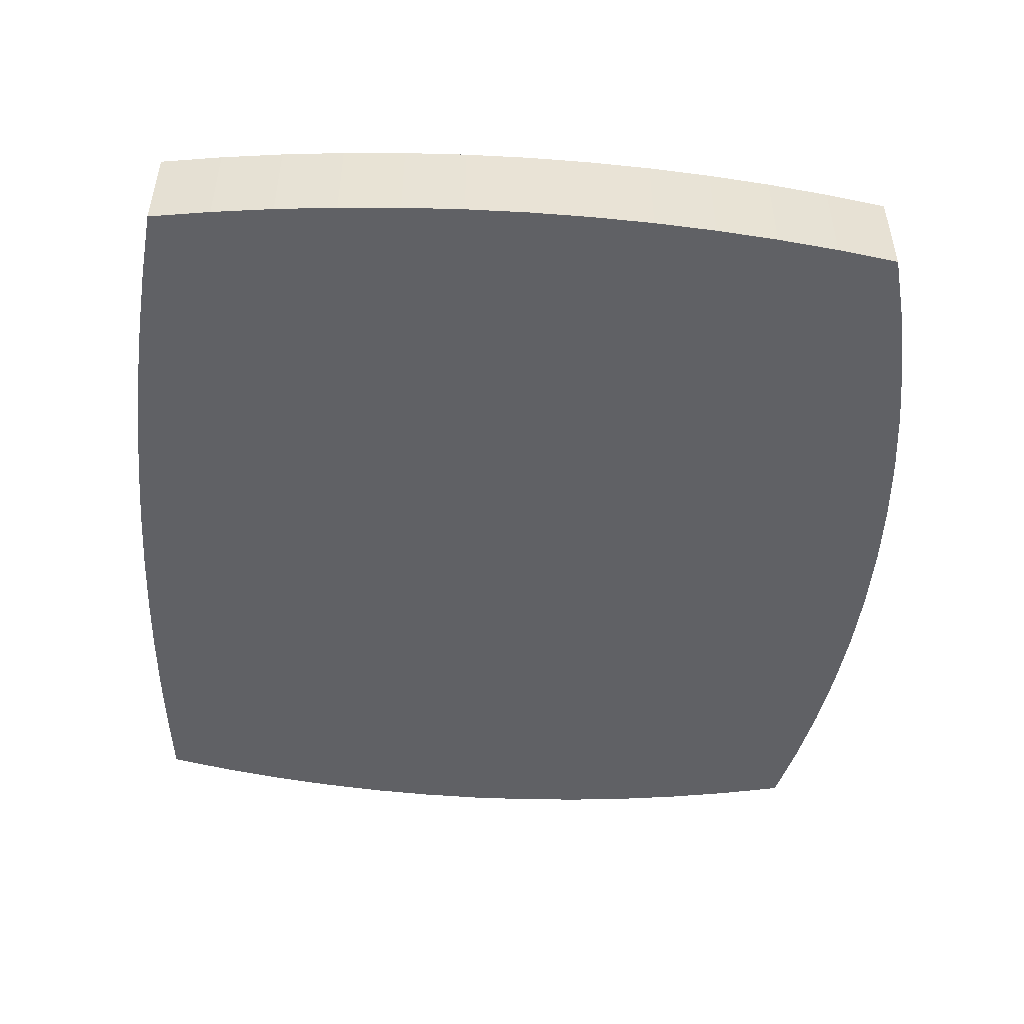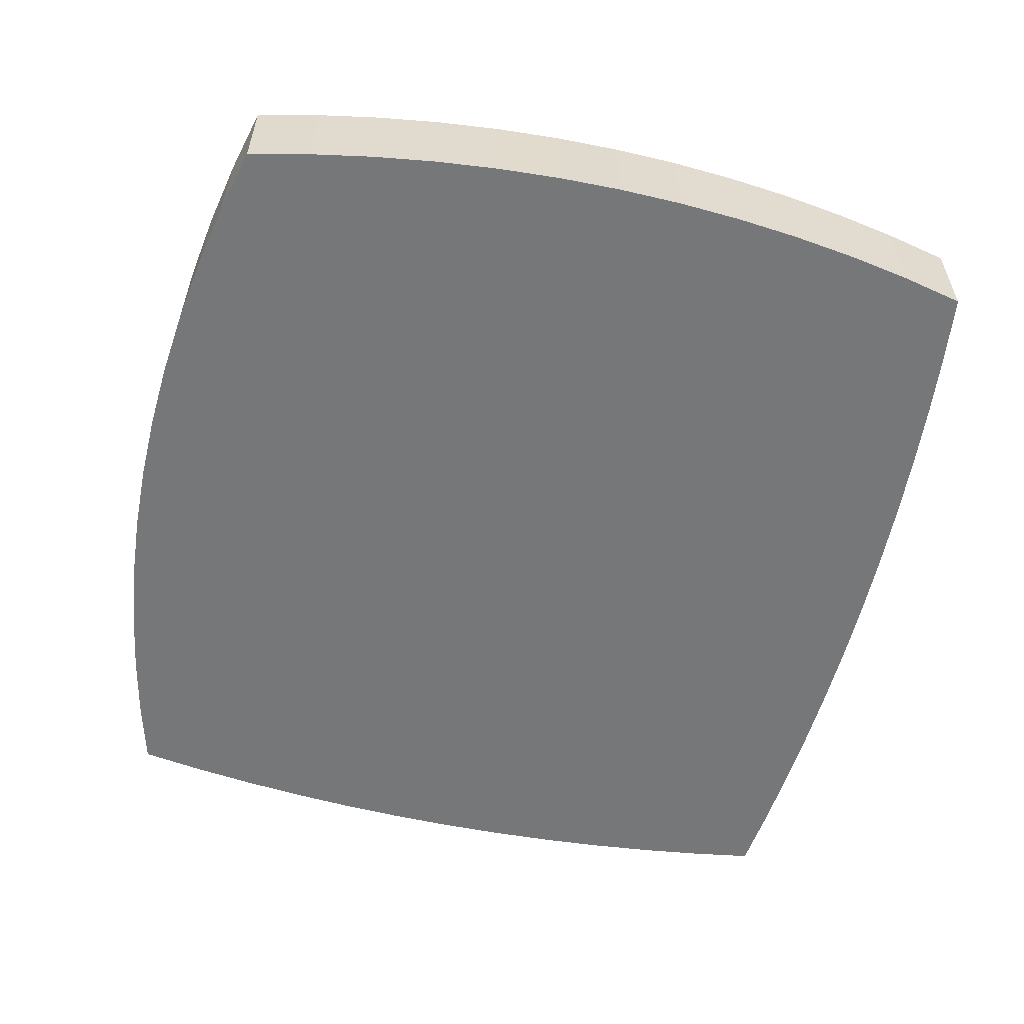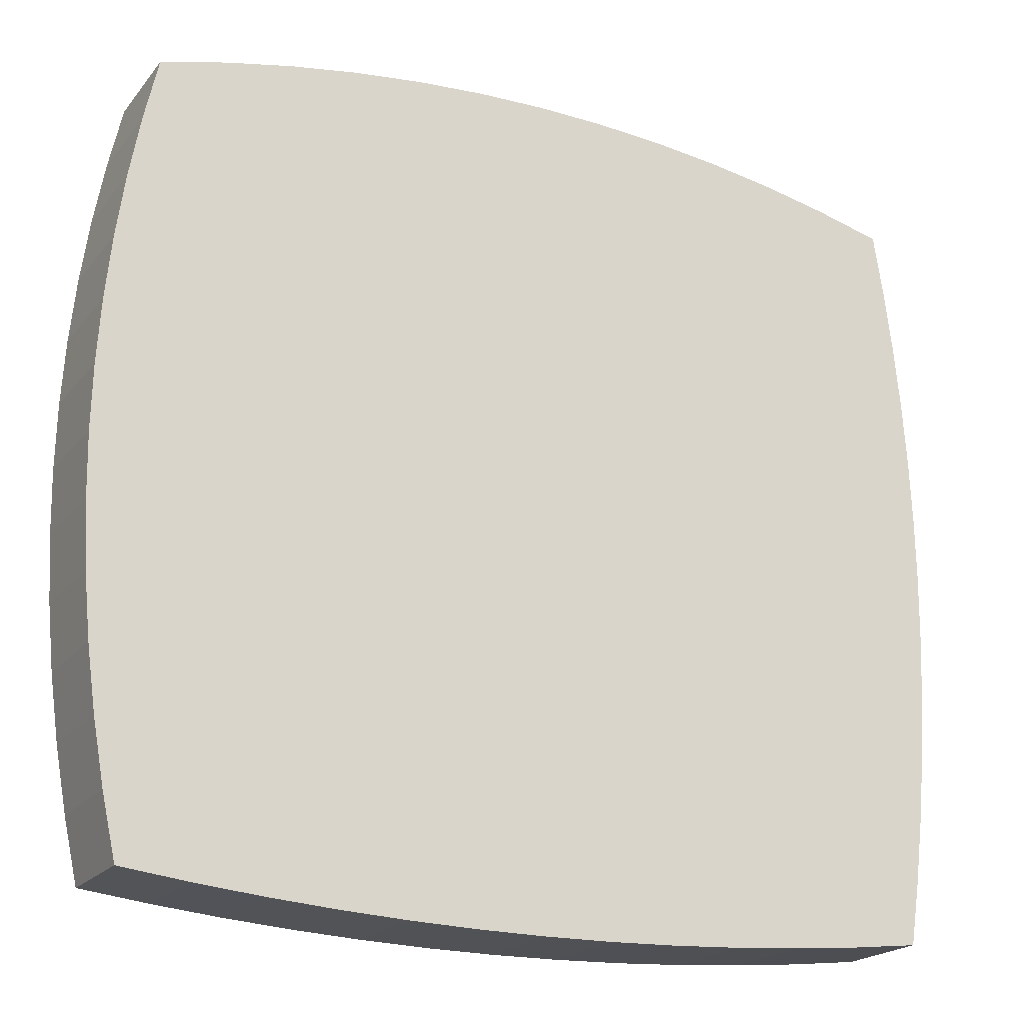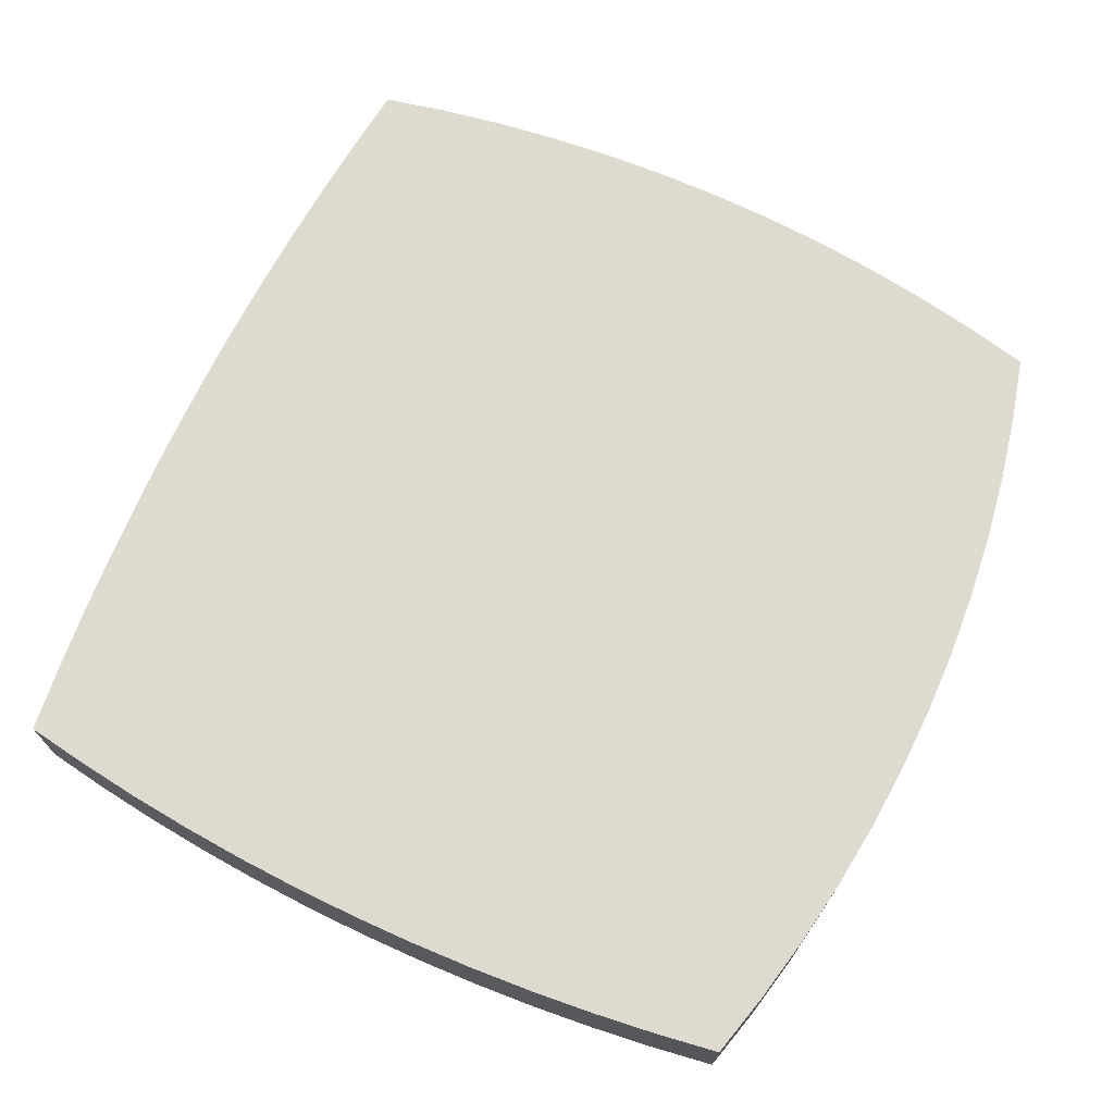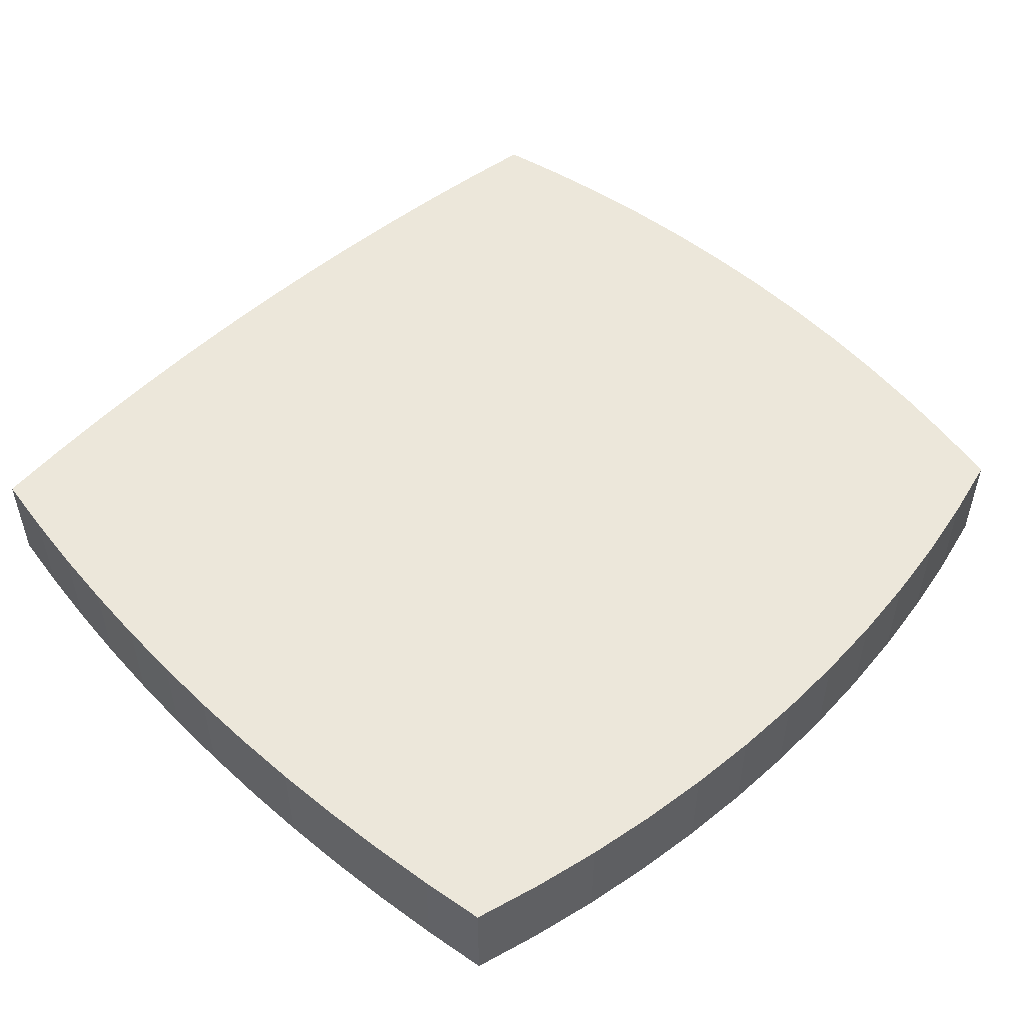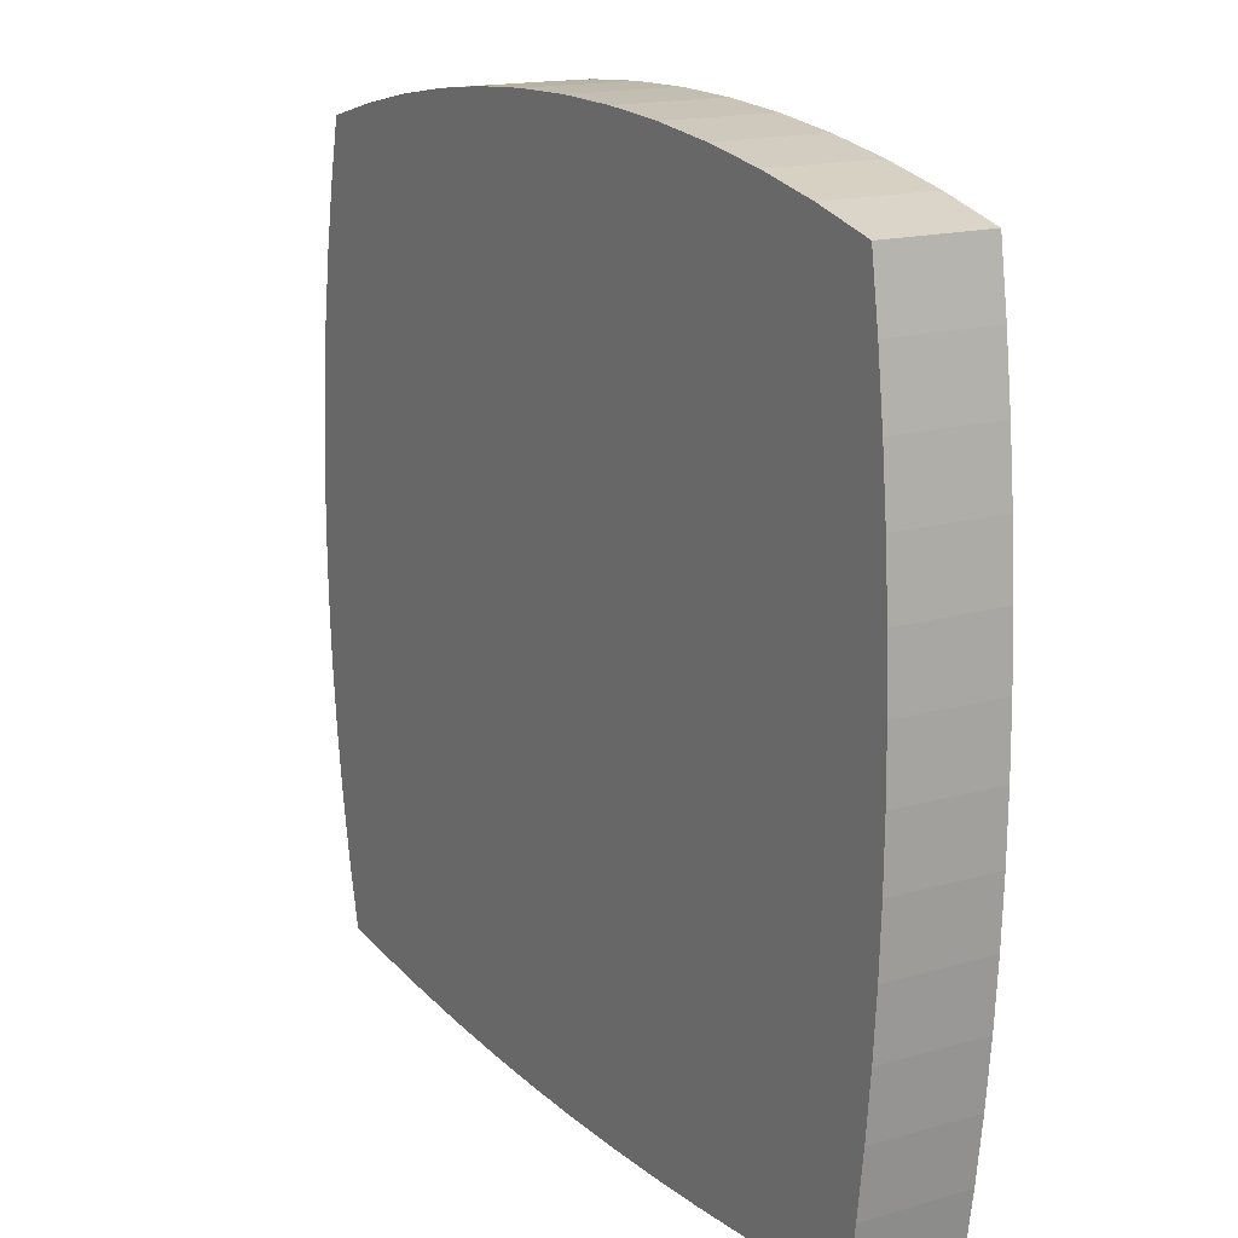
<metadata>
{"format":"obj","ext":"obj","renderer":"f3d","projection":"perspective","resolution":1024,"background":"white","views":[{"elev":-49.1,"azim":85.9,"up":"+Z"},{"elev":-57.1,"azim":-102.7,"up":"+Z"},{"elev":-20.3,"azim":-27.1,"up":"+Y"},{"elev":70.7,"azim":115.1,"up":"+Z"},{"elev":51.3,"azim":135.2,"up":"+Z"},{"elev":16.3,"azim":59.5,"up":"+Y"}]}
</metadata>
<code>
v -0.4369 -0.1583 0.3363
v -0.4496 0.3305 0.3363
v -0.4266 0.3268 0.3363
v -0.4345 0.3987 0.3363
v -0.4265 -0.3732 0.3363
v -0.4345 -0.4323 0.3363
v 0.3883 0.3369 0.3363
v 0.3835 0.1279 0.3363
v 0.3741 0.4172 0.3363
v 0.3883 0.3876 0.3363
v 0.446 0.3987 0.3363
v 0.3832 -0.3755 0.3363
v 0.3883 -0.4211 0.3363
v 0.3729 -0.4407 0.3363
v 0.3784 -0.1482 0.3363
v 0.446 -0.4323 0.3363
v 0.3883 -0.3732 0.3363
v 0.446 -0.4323 0.4505
v 0.3741 0.4172 0.4505
v -0.4266 0.3894 0.3363
v -0.3625 0.4172 0.3363
v -0.4265 -0.4211 0.3363
v -0.3614 -0.4407 0.3363
v -0.3614 -0.4407 0.4505
v -0.4345 0.3987 0.4505
v 0.3742 0.33 0.4505
v 0.446 0.3987 0.4505
v 0.3742 0.3987 0.4505
v 0.4567 0.33 0.4505
v 0.4567 0.33 0.3363
v -0.3631 0.3987 0.4505
v -0.3631 0.3304 0.4505
v -0.4496 0.3305 0.4505
v 0.4346 0.3876 0.3363
v 0.4346 0.3369 0.3363
v 0.4346 -0.4211 0.3363
v 0.4346 -0.3732 0.3363
v -0.3631 0.3894 0.3363
v -0.3631 0.3268 0.3363
v -0.3631 -0.4211 0.3363
v -0.3631 -0.3732 0.3363
v 0.3013 0.4324 0.4505
v 0.3013 0.4324 0.3363
v 0.228 0.4442 0.4505
v 0.228 0.4442 0.3363
v 0.1542 0.4527 0.4505
v 0.1542 0.4527 0.3363
v 0.08005 0.4578 0.4505
v 0.08005 0.4578 0.3363
v 0.005767 0.4595 0.4505
v 0.005767 0.4595 0.3363
v -0.06851 0.4578 0.4505
v -0.06851 0.4578 0.3363
v -0.1426 0.4527 0.4505
v -0.1426 0.4527 0.3363
v -0.2164 0.4442 0.4505
v -0.2164 0.4442 0.3363
v -0.2898 0.4324 0.4505
v -0.2898 0.4324 0.3363
v -0.3625 0.4172 0.4505
v -0.4621 0.2617 0.4505
v -0.4621 0.2617 0.3363
v -0.4717 0.1925 0.4505
v -0.4717 0.1925 0.3363
v -0.4787 0.1229 0.4505
v -0.4787 0.1229 0.3363
v -0.4828 0.05312 0.4505
v -0.4828 0.05312 0.3363
v -0.4842 -0.01677 0.4505
v -0.4842 -0.01677 0.3363
v 0.481 -0.01677 0.4505
v 0.4801 -0.08633 0.4505
v 0.4801 -0.08633 0.3363
v 0.481 -0.01677 0.3363
v 0.4801 0.0528 0.4505
v 0.4801 0.0528 0.3363
v 0.4771 -0.1558 0.3363
v 0.4771 -0.1558 0.4505
v 0.4723 -0.2253 0.4505
v 0.4723 -0.2253 0.3363
v 0.4771 0.1223 0.3363
v 0.4771 0.1223 0.4505
v 0.4723 0.1917 0.4505
v 0.4723 0.1917 0.3363
v 0.4655 -0.2945 0.3363
v 0.4655 -0.2945 0.4505
v 0.4567 -0.3635 0.4505
v 0.4567 -0.3635 0.3363
v 0.4655 0.261 0.3363
v 0.4655 0.261 0.4505
v 0.3729 -0.4407 0.4505
v 0.2997 -0.4476 0.4505
v 0.2997 -0.4476 0.3363
v 0.2263 -0.453 0.4505
v 0.2263 -0.453 0.3363
v 0.1529 -0.4568 0.4505
v 0.1529 -0.4568 0.3363
v 0.07933 -0.4591 0.4505
v 0.07933 -0.4591 0.3363
v 0.005768 -0.4599 0.4505
v 0.005768 -0.4599 0.3363
v -0.0678 -0.4591 0.4505
v -0.0678 -0.4591 0.3363
v -0.1413 -0.4568 0.4505
v -0.1413 -0.4568 0.3363
v -0.2148 -0.453 0.4505
v -0.2148 -0.453 0.3363
v -0.2882 -0.4476 0.4505
v -0.2882 -0.4476 0.3363
v -0.4345 -0.4323 0.4505
v -0.4496 -0.364 0.4505
v -0.4496 -0.364 0.3363
v -0.4621 -0.2952 0.4505
v -0.4621 -0.2952 0.3363
v -0.4717 -0.226 0.4505
v -0.4717 -0.226 0.3363
v -0.4787 -0.1564 0.4505
v -0.4787 -0.1564 0.3363
v -0.4828 -0.08666 0.4505
v -0.4828 -0.08666 0.3363
f 1 2 3
f 2 4 3
f 5 1 3
f 5 6 1
f 6 2 1
f 7 8 9
f 10 9 11
f 12 13 14
f 12 15 7
f 15 8 7
f 15 9 8
f 7 9 10
f 9 15 14
f 14 13 16
f 12 17 13
f 16 18 14
f 15 12 14
f 9 19 11
f 20 4 21
f 6 22 23
f 24 6 23
f 20 3 4
f 4 25 21
f 22 6 5
f 26 27 28
f 27 26 29
f 30 27 29
f 31 25 32
f 25 4 33
f 25 33 32
f 34 35 10
f 17 12 7
f 7 10 35
f 36 17 37
f 36 13 17
f 38 39 20
f 3 20 39
f 40 5 41
f 40 22 5
f 35 37 17
f 17 7 35
f 11 36 37
f 11 37 35
f 11 35 34
f 11 34 10
f 19 27 11
f 42 19 9
f 43 42 9
f 44 42 43
f 45 44 43
f 46 44 45
f 47 46 45
f 48 46 47
f 49 48 47
f 50 48 49
f 51 50 49
f 52 50 51
f 53 52 51
f 54 52 53
f 55 54 53
f 56 54 55
f 57 56 55
f 58 56 57
f 59 58 57
f 60 58 59
f 21 60 59
f 39 41 5
f 5 3 39
f 21 40 41
f 21 41 39
f 21 39 38
f 21 38 20
f 25 60 21
f 2 33 4
f 61 33 2
f 62 61 2
f 63 61 62
f 64 63 62
f 65 63 64
f 66 65 64
f 67 65 66
f 68 67 66
f 69 67 68
f 70 69 68
f 71 72 73
f 74 71 73
f 75 71 74
f 76 75 74
f 76 74 73
f 76 73 77
f 72 78 77
f 73 72 77
f 78 79 80
f 77 78 80
f 81 77 80
f 81 76 77
f 82 75 76
f 81 82 76
f 83 82 81
f 84 83 81
f 84 81 80
f 84 80 85
f 79 86 85
f 80 79 85
f 86 87 88
f 85 86 88
f 89 85 88
f 89 84 85
f 90 83 84
f 89 90 84
f 29 90 89
f 30 29 89
f 30 89 88
f 30 88 16
f 87 18 16
f 88 87 16
f 18 91 14
f 91 92 93
f 14 91 93
f 92 94 95
f 93 92 95
f 94 96 97
f 95 94 97
f 96 98 99
f 97 96 99
f 98 100 101
f 99 98 101
f 100 102 103
f 101 100 103
f 102 104 105
f 103 102 105
f 104 106 107
f 105 104 107
f 106 108 109
f 107 106 109
f 108 24 23
f 109 108 23
f 24 110 6
f 110 111 112
f 6 110 112
f 111 113 114
f 112 111 114
f 113 115 116
f 114 113 116
f 115 117 118
f 116 115 118
f 117 119 120
f 118 117 120
f 119 69 70
f 120 119 70
f 120 70 68
f 68 66 120
f 66 118 120
f 66 64 118
f 64 116 118
f 64 62 116
f 62 114 116
f 62 2 114
f 2 112 114
f 2 6 112
f 22 40 23
f 40 21 23
f 21 59 23
f 59 109 23
f 59 57 109
f 57 107 109
f 57 55 107
f 55 105 107
f 55 53 105
f 53 103 105
f 53 51 103
f 51 101 103
f 51 99 101
f 51 49 99
f 49 97 99
f 49 47 97
f 47 95 97
f 47 45 95
f 45 93 95
f 45 43 93
f 43 14 93
f 43 9 14
f 13 36 16
f 36 11 16
f 11 30 16
f 11 27 30
f 61 63 90
f 32 33 61
f 119 72 71
f 69 119 71
f 69 71 75
f 67 69 75
f 67 75 82
f 65 67 82
f 65 82 83
f 63 65 83
f 63 83 90
f 111 18 87
f 113 111 87
f 113 87 86
f 115 113 86
f 115 86 79
f 117 115 79
f 117 79 78
f 119 117 78
f 119 78 72
f 102 100 98
f 102 98 96
f 104 102 96
f 104 96 94
f 106 104 94
f 106 94 92
f 108 106 92
f 108 92 91
f 24 108 91
f 24 91 18
f 110 24 18
f 110 18 111
f 48 50 52
f 48 52 54
f 46 48 54
f 46 54 56
f 44 46 56
f 44 56 58
f 42 44 58
f 42 58 60
f 19 42 60
f 19 60 25
f 19 25 31
f 19 31 28
f 19 28 27
f 28 31 32
f 26 28 32
f 26 32 61
f 29 26 61
f 29 61 90

</code>
